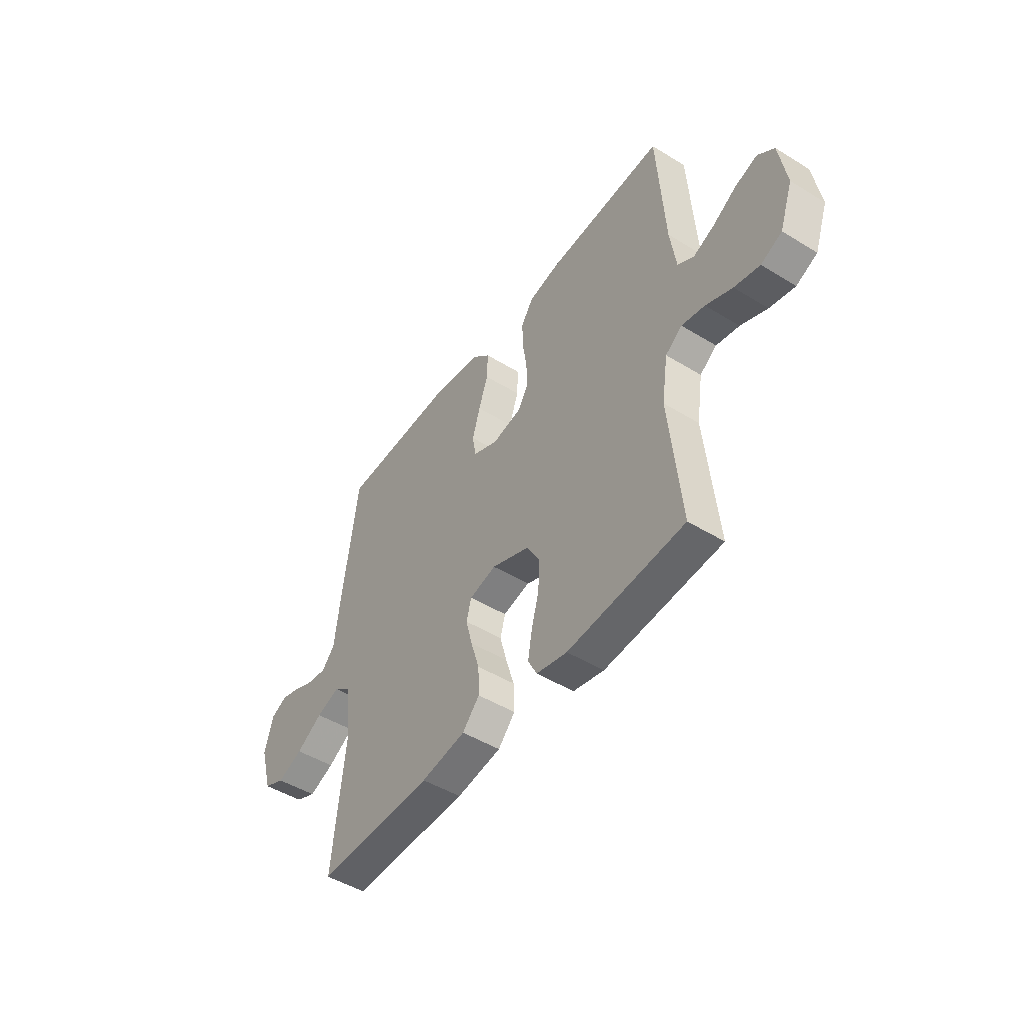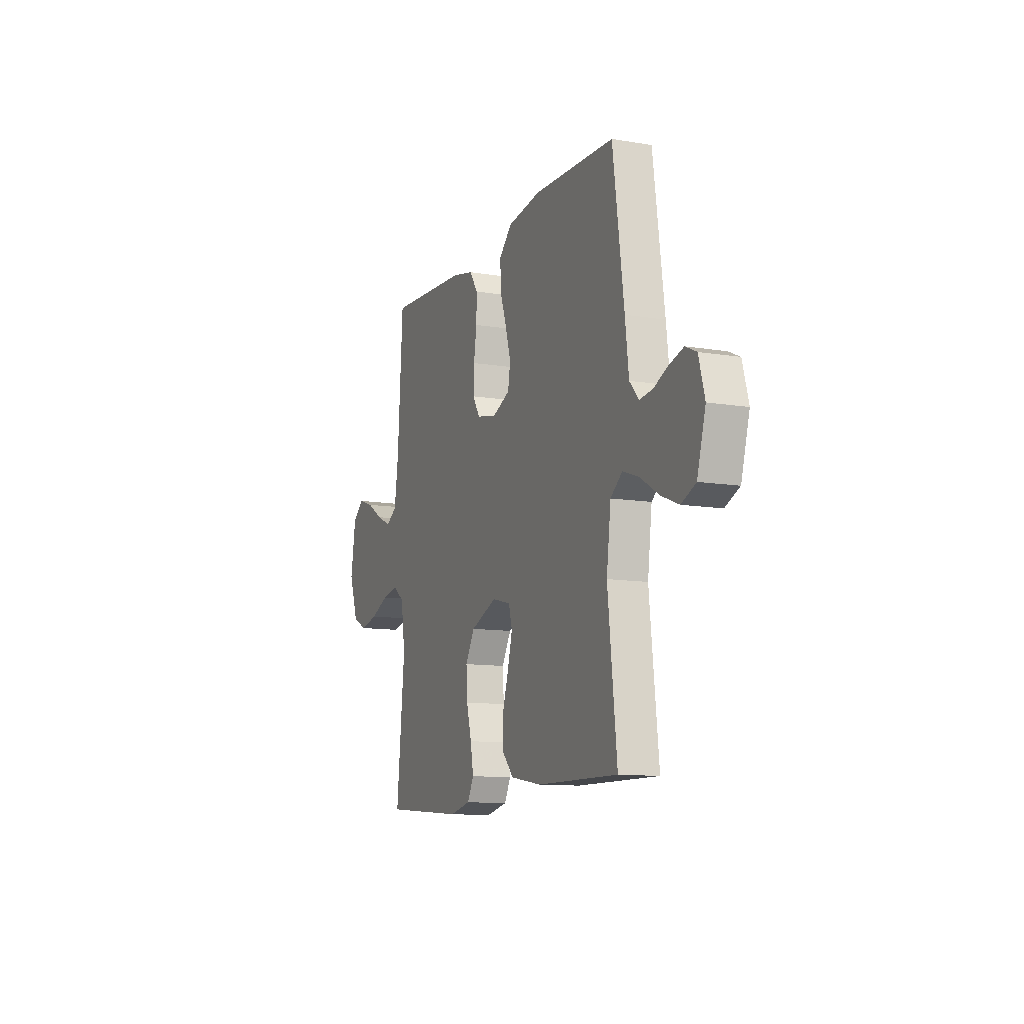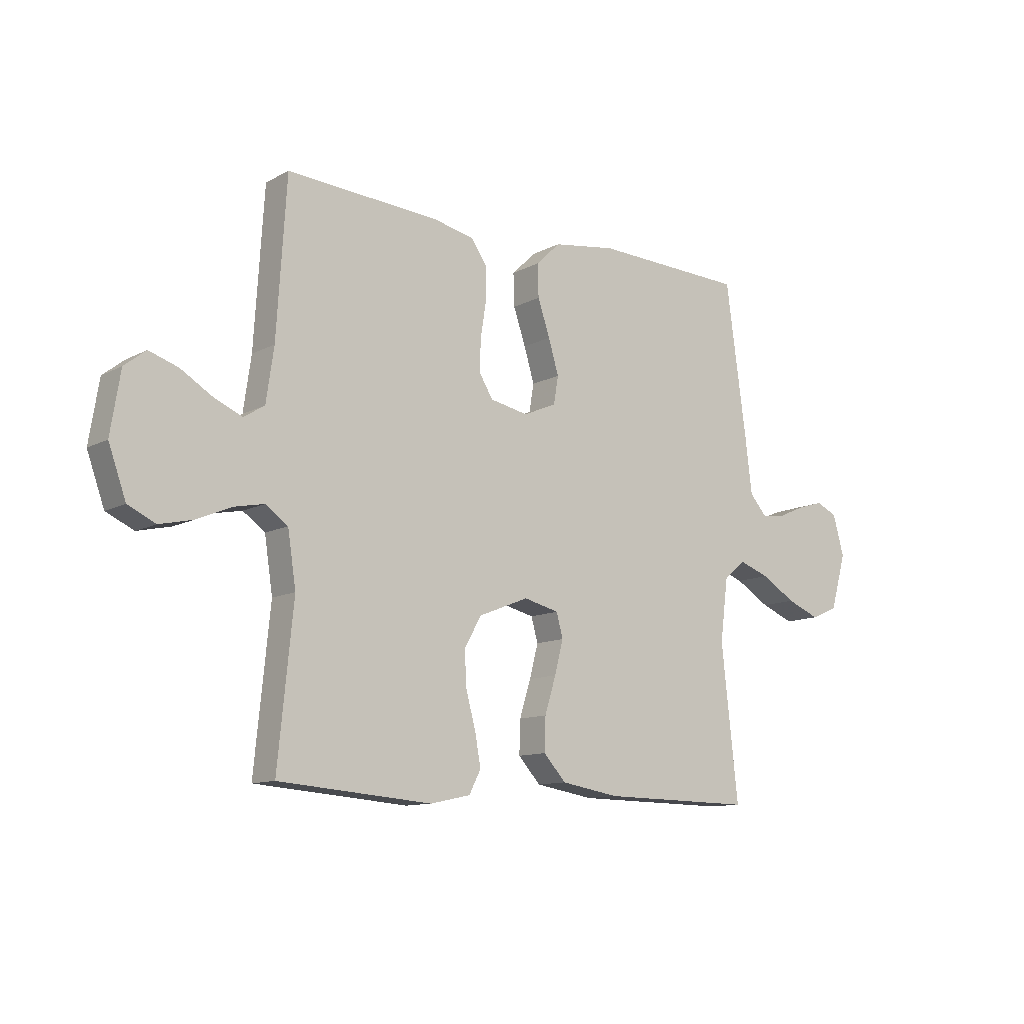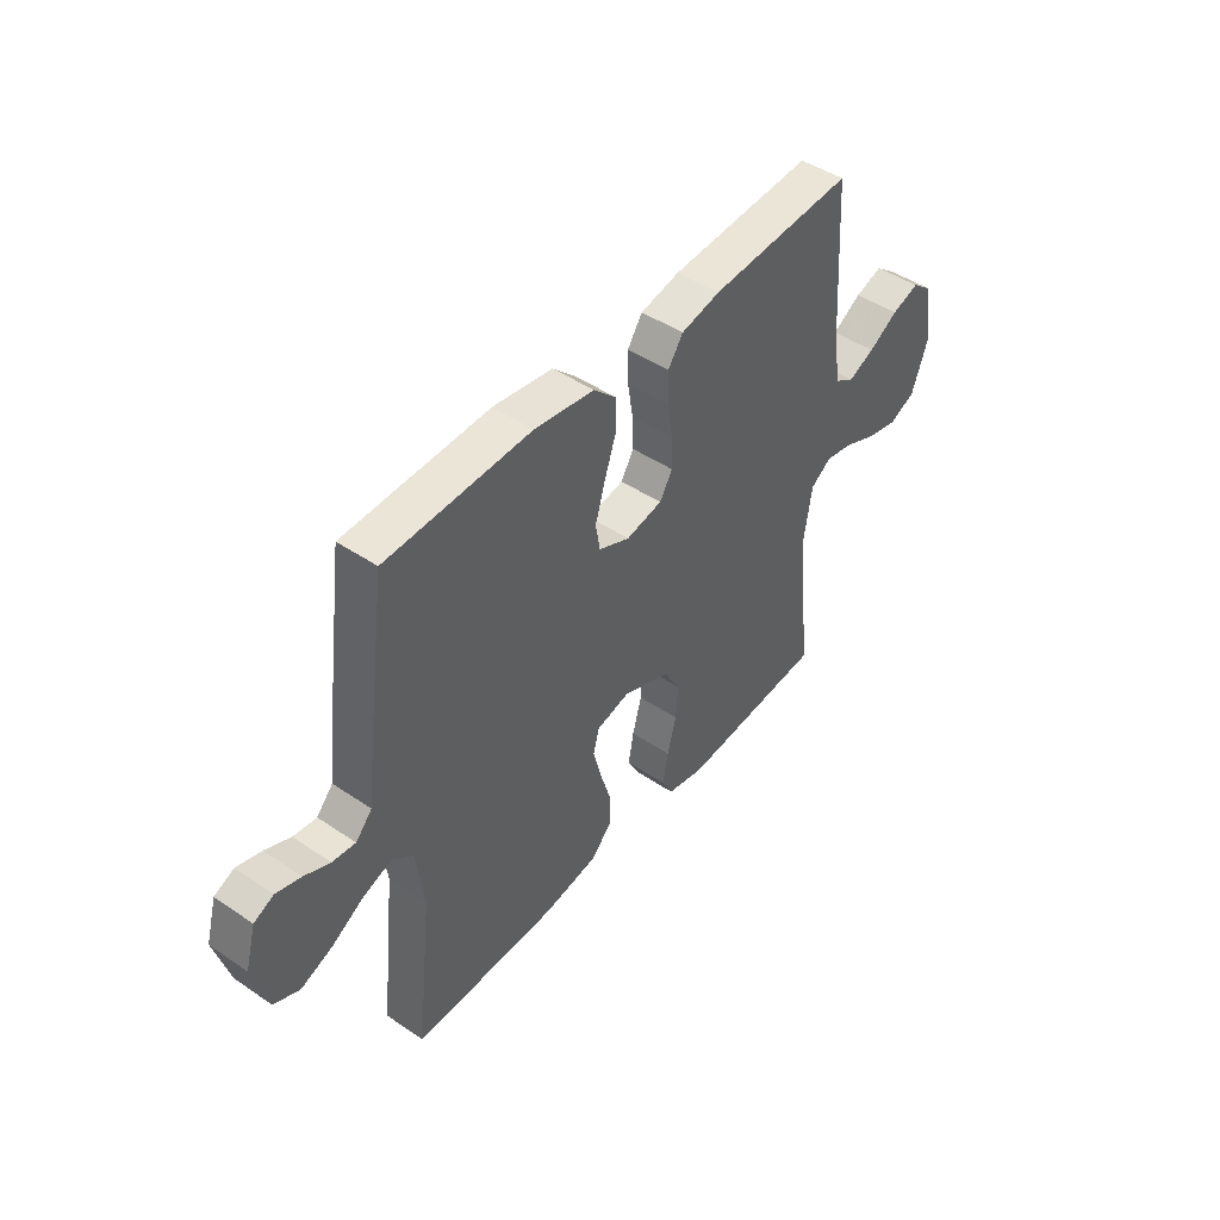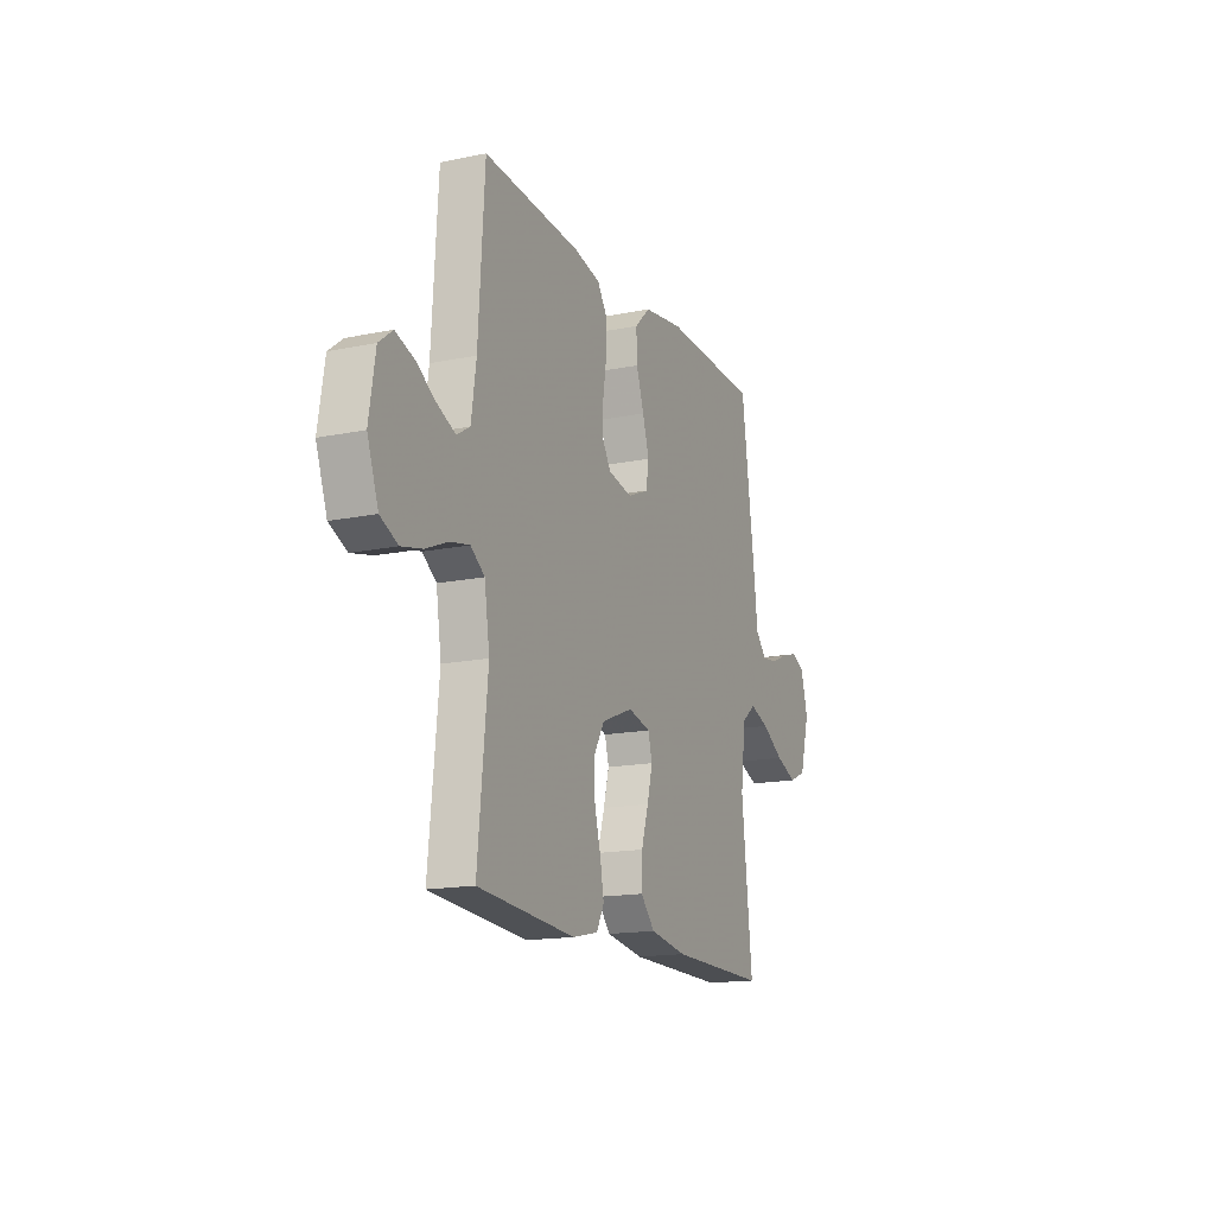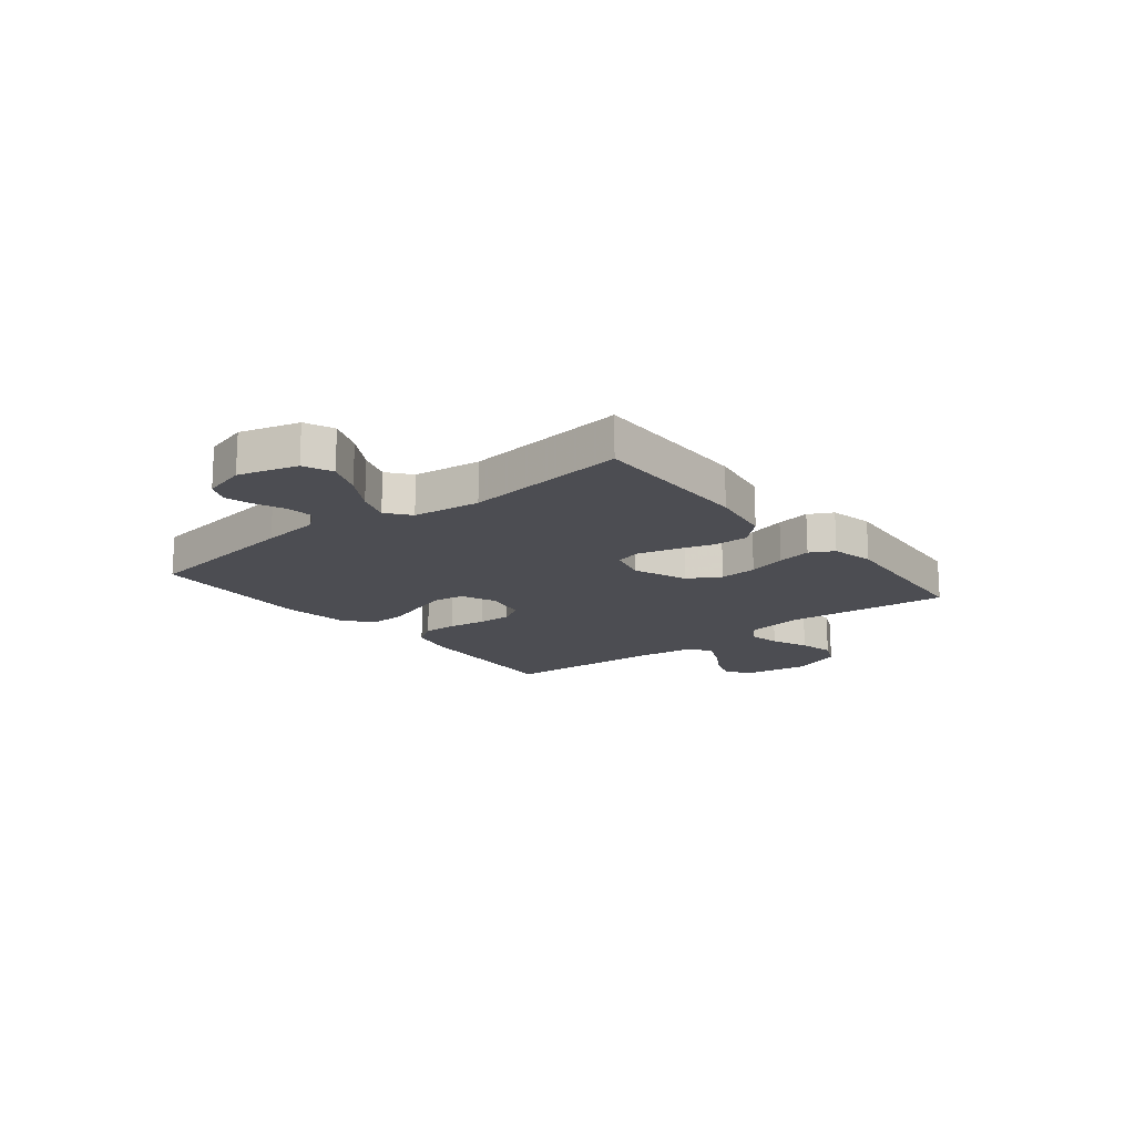
<metadata>
{"format":"obj","ext":"obj","renderer":"f3d","projection":"perspective","resolution":1024,"background":"white","views":[{"elev":-47.8,"azim":-124.6,"up":"+Z"},{"elev":-11.2,"azim":67.8,"up":"+Z"},{"elev":-11.3,"azim":-38.3,"up":"+Z"},{"elev":45.8,"azim":127.9,"up":"+Z"},{"elev":-15.8,"azim":-66.7,"up":"+Z"},{"elev":-16.3,"azim":128.7,"up":"+Y"}]}
</metadata>
<code>
v -0.5 0.07 0.5
v -0.2 0.07 0.481
v -0.119 0.07 0.463
v -0.088 0.07 0.417
v -0.089 0.07 0.354
v -0.1 0.07 0.285
v -0.102 0.07 0.223
v -0.075 0.07 0.179
v 0 0.07 0.164
v 0.065 0.07 0.192
v 0.074 0.07 0.246
v 0.054 0.07 0.313
v 0.03 0.07 0.383
v 0.028 0.07 0.447
v 0.076 0.07 0.493
v 0.2 0.07 0.511
v 0.5 0.07 0.5
v 0.541 0.07 0.2
v 0.554 0.07 0.092
v 0.588 0.07 0.054
v 0.636 0.07 0.06
v 0.689 0.07 0.083
v 0.74 0.07 0.098
v 0.781 0.07 0.079
v 0.803 0.07 0
v 0.772 0.07 -0.108
v 0.719 0.07 -0.131
v 0.654 0.07 -0.105
v 0.586 0.07 -0.064
v 0.526 0.07 -0.043
v 0.483 0.07 -0.077
v 0.467 0.07 -0.2
v 0.5 0.07 -0.5
v 0.2 0.07 -0.496
v 0.085 0.07 -0.477
v 0.041 0.07 -0.429
v 0.043 0.07 -0.364
v 0.065 0.07 -0.293
v 0.082 0.07 -0.228
v 0.069 0.07 -0.181
v 0 0.07 -0.164
v -0.098 0.07 -0.203
v -0.132 0.07 -0.262
v -0.128 0.07 -0.331
v -0.109 0.07 -0.401
v -0.098 0.07 -0.463
v -0.121 0.07 -0.507
v -0.2 0.07 -0.524
v -0.5 0.07 -0.5
v -0.47 0.07 -0.2
v -0.486 0.07 -0.095
v -0.529 0.07 -0.064
v -0.588 0.07 -0.076
v -0.656 0.07 -0.105
v -0.721 0.07 -0.12
v -0.775 0.07 -0.095
v -0.809 0.07 0
v -0.79 0.07 0.118
v -0.748 0.07 0.151
v -0.691 0.07 0.132
v -0.63 0.07 0.095
v -0.575 0.07 0.071
v -0.534 0.07 0.096
v -0.519 0.07 0.2
v -0.5 0 0.5
v -0.2 0 0.481
v -0.119 0 0.463
v -0.088 0 0.417
v -0.089 0 0.354
v -0.1 0 0.285
v -0.102 0 0.223
v -0.075 0 0.179
v 0 0 0.164
v 0.065 0 0.192
v 0.074 0 0.246
v 0.054 0 0.313
v 0.03 0 0.383
v 0.028 0 0.447
v 0.076 0 0.493
v 0.2 0 0.511
v 0.5 0 0.5
v 0.541 0 0.2
v 0.554 0 0.092
v 0.588 0 0.054
v 0.636 0 0.06
v 0.689 0 0.083
v 0.74 0 0.098
v 0.781 0 0.079
v 0.803 0 0
v 0.772 0 -0.108
v 0.719 0 -0.131
v 0.654 0 -0.105
v 0.586 0 -0.064
v 0.526 0 -0.043
v 0.483 0 -0.077
v 0.467 0 -0.2
v 0.5 0 -0.5
v 0.2 0 -0.496
v 0.085 0 -0.477
v 0.041 0 -0.429
v 0.043 0 -0.364
v 0.065 0 -0.293
v 0.082 0 -0.228
v 0.069 0 -0.181
v 0 0 -0.164
v -0.098 0 -0.203
v -0.132 0 -0.262
v -0.128 0 -0.331
v -0.109 0 -0.401
v -0.098 0 -0.463
v -0.121 0 -0.507
v -0.2 0 -0.524
v -0.5 0 -0.5
v -0.47 0 -0.2
v -0.486 0 -0.095
v -0.529 0 -0.064
v -0.588 0 -0.076
v -0.656 0 -0.105
v -0.721 0 -0.12
v -0.775 0 -0.095
v -0.809 0 0
v -0.79 0 0.118
v -0.748 0 0.151
v -0.691 0 0.132
v -0.63 0 0.095
v -0.575 0 0.071
v -0.534 0 0.096
v -0.519 0 0.2
f 59 60 61
f 58 59 61
f 57 58 61
f 56 57 61
f 55 56 61
f 54 55 61
f 53 54 61
f 52 53 61 62
f 51 52 62 63
f 48 49 50
f 47 48 50
f 46 47 50
f 45 46 50
f 44 45 50
f 43 44 50 51
f 51 63 64
f 43 51 64
f 42 43 64
f 36 37 38
f 35 36 38
f 34 35 38
f 33 34 38
f 32 33 38
f 31 32 38 39
f 30 31 39 40
f 27 28 29
f 26 27 29
f 25 26 29
f 24 25 29
f 23 24 29
f 22 23 29
f 21 22 29
f 20 21 29 30
f 30 40 41
f 20 30 41
f 19 20 41
f 17 18 19
f 16 17 19
f 15 16 19
f 14 15 19
f 13 14 19
f 12 13 19
f 4 5 6
f 3 4 6
f 2 3 6
f 1 2 6
f 64 1 6
f 64 6 7
f 42 64 7 8
f 41 42 8 9
f 19 41 9 10
f 11 12 19
f 10 11 19
f 125 124 123
f 125 123 122
f 125 122 121
f 125 121 120
f 125 120 119
f 125 119 118
f 125 118 117
f 126 125 117 116
f 127 126 116 115
f 114 113 112
f 114 112 111
f 114 111 110
f 114 110 109
f 114 109 108
f 115 114 108 107
f 128 127 115
f 128 115 107
f 128 107 106
f 102 101 100
f 102 100 99
f 102 99 98
f 102 98 97
f 102 97 96
f 103 102 96 95
f 104 103 95 94
f 93 92 91
f 93 91 90
f 93 90 89
f 93 89 88
f 93 88 87
f 93 87 86
f 93 86 85
f 94 93 85 84
f 105 104 94
f 105 94 84
f 105 84 83
f 83 82 81
f 83 81 80
f 83 80 79
f 83 79 78
f 83 78 77
f 83 77 76
f 70 69 68
f 70 68 67
f 70 67 66
f 70 66 65
f 70 65 128
f 71 70 128
f 72 71 128 106
f 73 72 106 105
f 74 73 105 83
f 83 76 75
f 83 75 74
f 1 65 66 2
f 2 66 67 3
f 3 67 68 4
f 4 68 69 5
f 5 69 70 6
f 6 70 71 7
f 7 71 72 8
f 8 72 73 9
f 9 73 74 10
f 10 74 75 11
f 11 75 76 12
f 12 76 77 13
f 13 77 78 14
f 14 78 79 15
f 15 79 80 16
f 16 80 81 17
f 17 81 82 18
f 18 82 83 19
f 19 83 84 20
f 20 84 85 21
f 21 85 86 22
f 22 86 87 23
f 23 87 88 24
f 24 88 89 25
f 25 89 90 26
f 26 90 91 27
f 27 91 92 28
f 28 92 93 29
f 29 93 94 30
f 30 94 95 31
f 31 95 96 32
f 32 96 97 33
f 33 97 98 34
f 34 98 99 35
f 35 99 100 36
f 36 100 101 37
f 37 101 102 38
f 38 102 103 39
f 39 103 104 40
f 40 104 105 41
f 41 105 106 42
f 42 106 107 43
f 43 107 108 44
f 44 108 109 45
f 45 109 110 46
f 46 110 111 47
f 47 111 112 48
f 48 112 113 49
f 49 113 114 50
f 50 114 115 51
f 51 115 116 52
f 52 116 117 53
f 53 117 118 54
f 54 118 119 55
f 55 119 120 56
f 56 120 121 57
f 57 121 122 58
f 58 122 123 59
f 59 123 124 60
f 60 124 125 61
f 61 125 126 62
f 62 126 127 63
f 63 127 128 64
f 64 128 65 1

</code>
